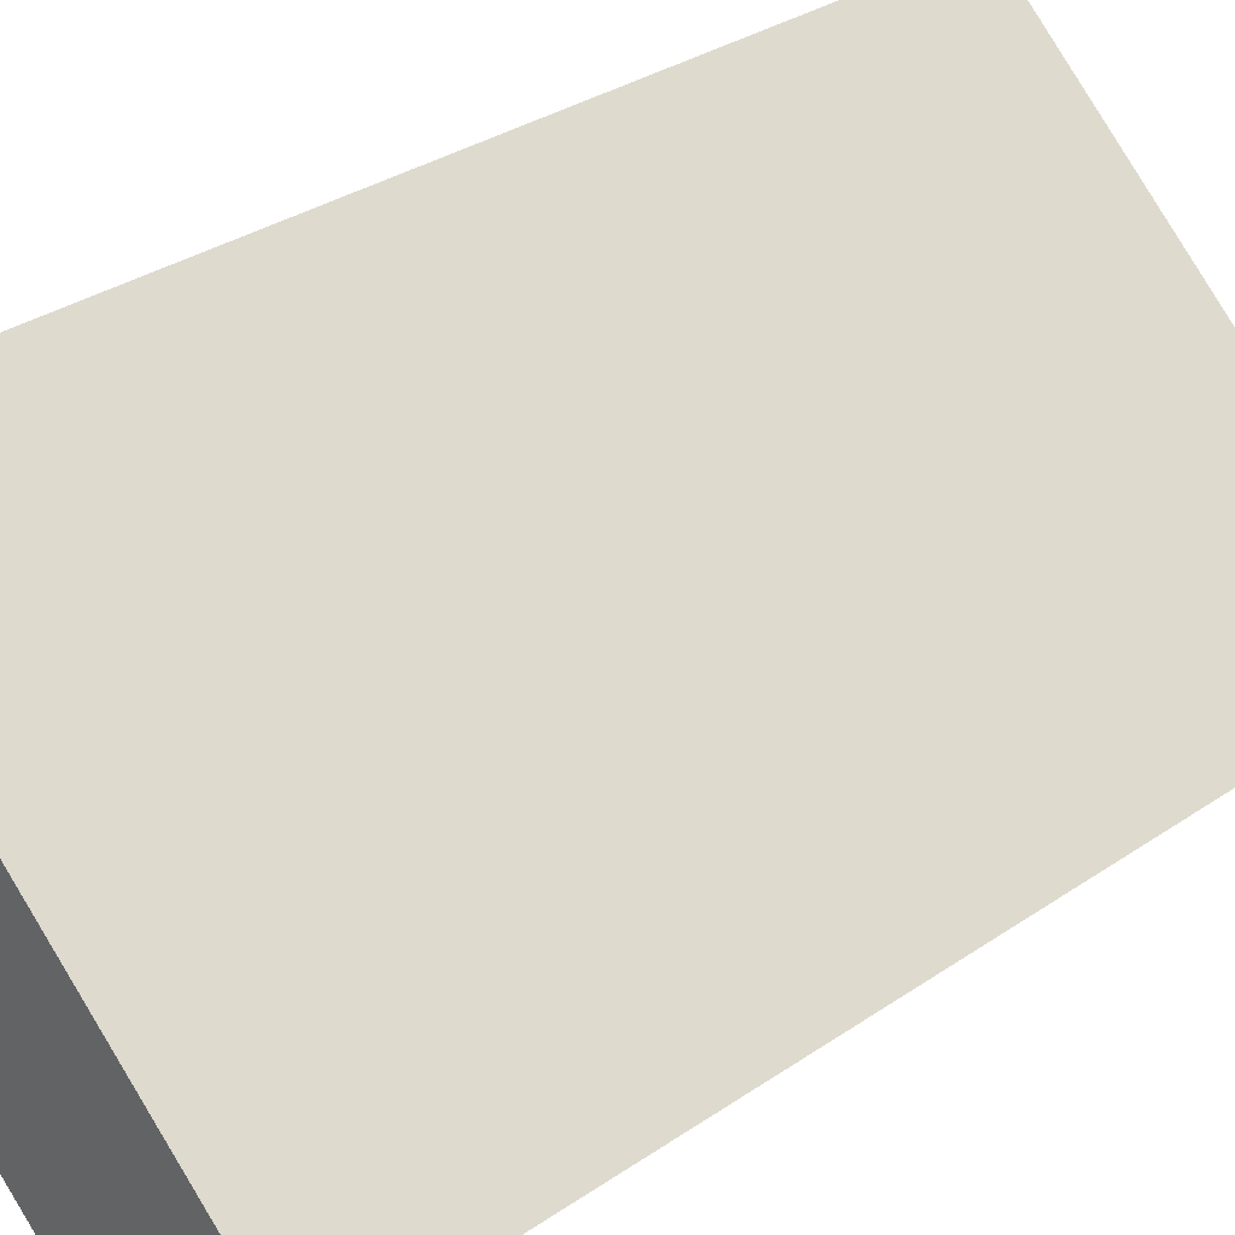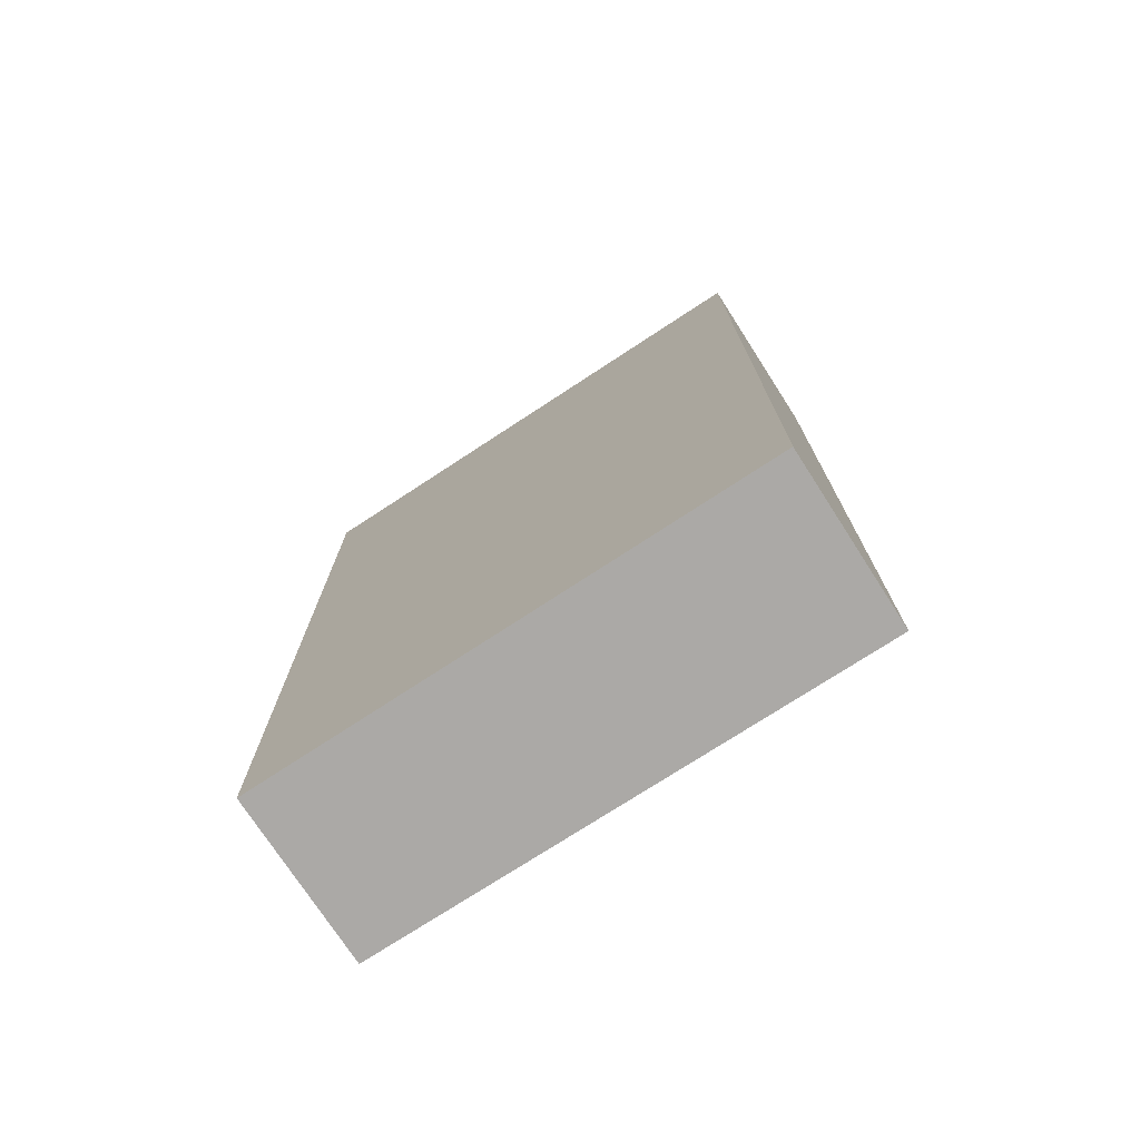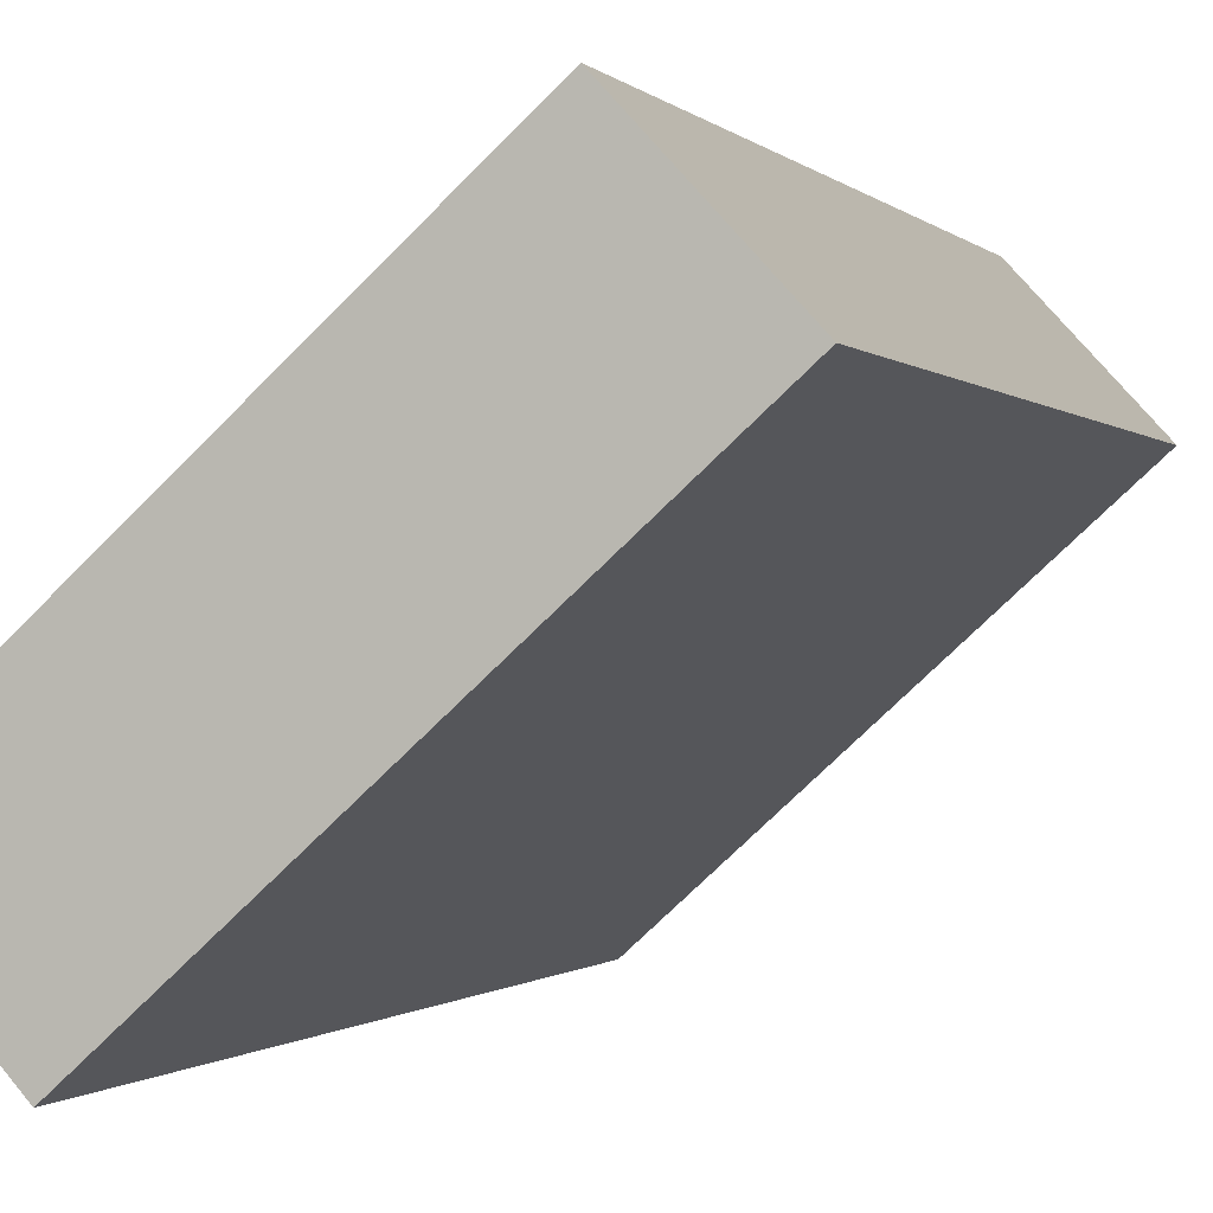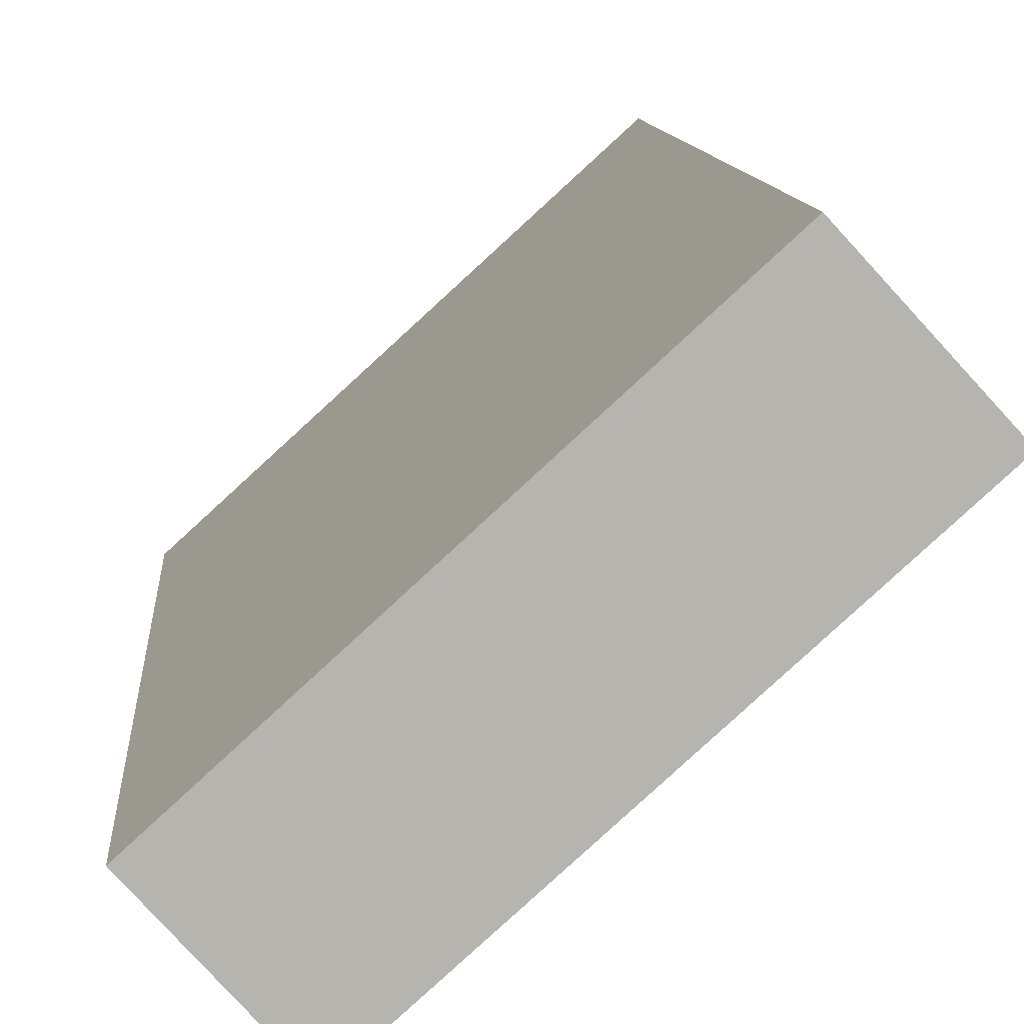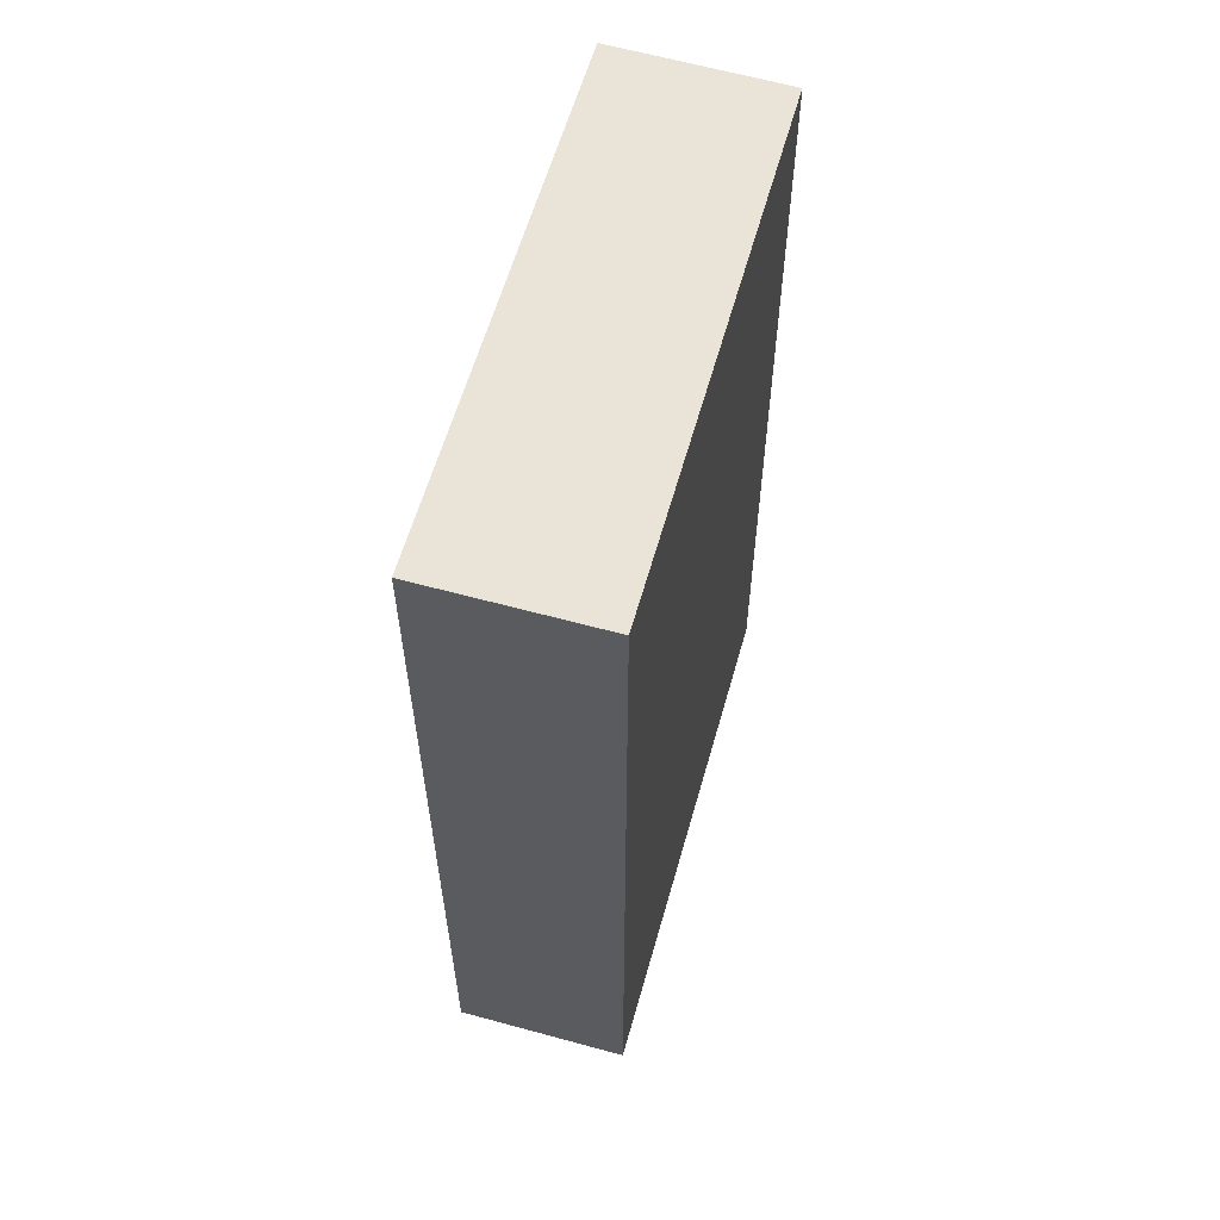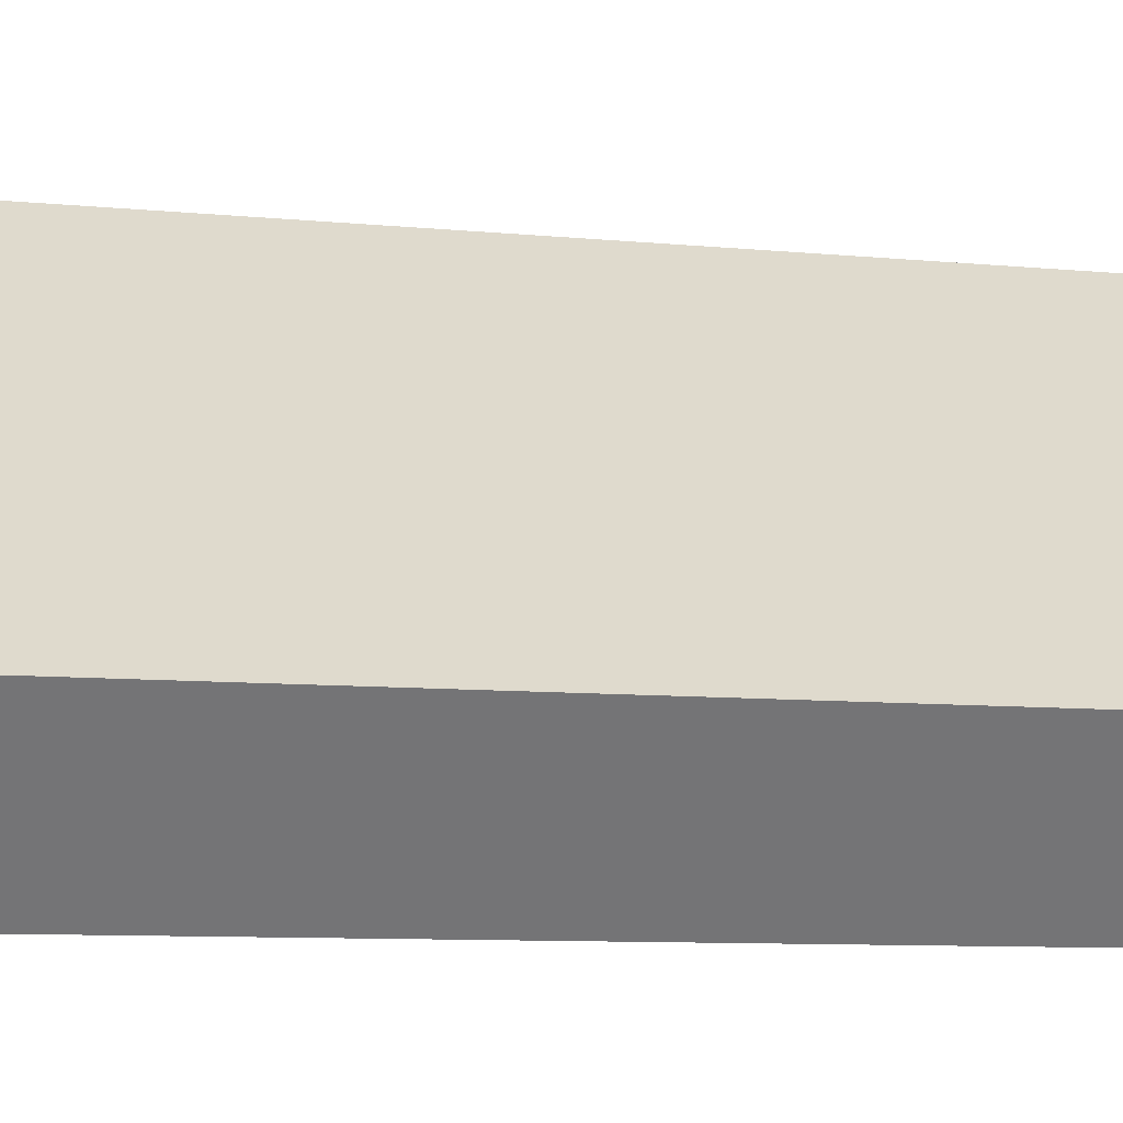
<metadata>
{"format":"obj","ext":"obj","renderer":"f3d","projection":"perspective","resolution":1024,"background":"white","views":[{"elev":31.3,"azim":45.6,"up":"+Z"},{"elev":-75.5,"azim":-104.8,"up":"+Y"},{"elev":-0.6,"azim":-162.2,"up":"+Z"},{"elev":10.0,"azim":176.0,"up":"+Z"},{"elev":60.8,"azim":-31.9,"up":"+Y"},{"elev":-8.7,"azim":74.9,"up":"+Z"}]}
</metadata>
<code>
v  5.412 9.746 -2.387
v  0 9.746 5.968e-16
v  1.271 9.746 1.386
v  4.179 9.746 -3.764
v  1.271 -8.487e-17 1.386
v  5.412 1.462e-16 -2.387
v  4.179 2.305e-16 -3.764
v  0 0 0
g defaultobject
f 1 2 3
f 2 1 4
f 5 1 3
f 1 5 6
f 6 4 1
f 4 6 7
f 7 2 4
f 2 7 8
f 8 3 2
f 3 8 5
f 5 7 6
f 7 5 8

</code>
